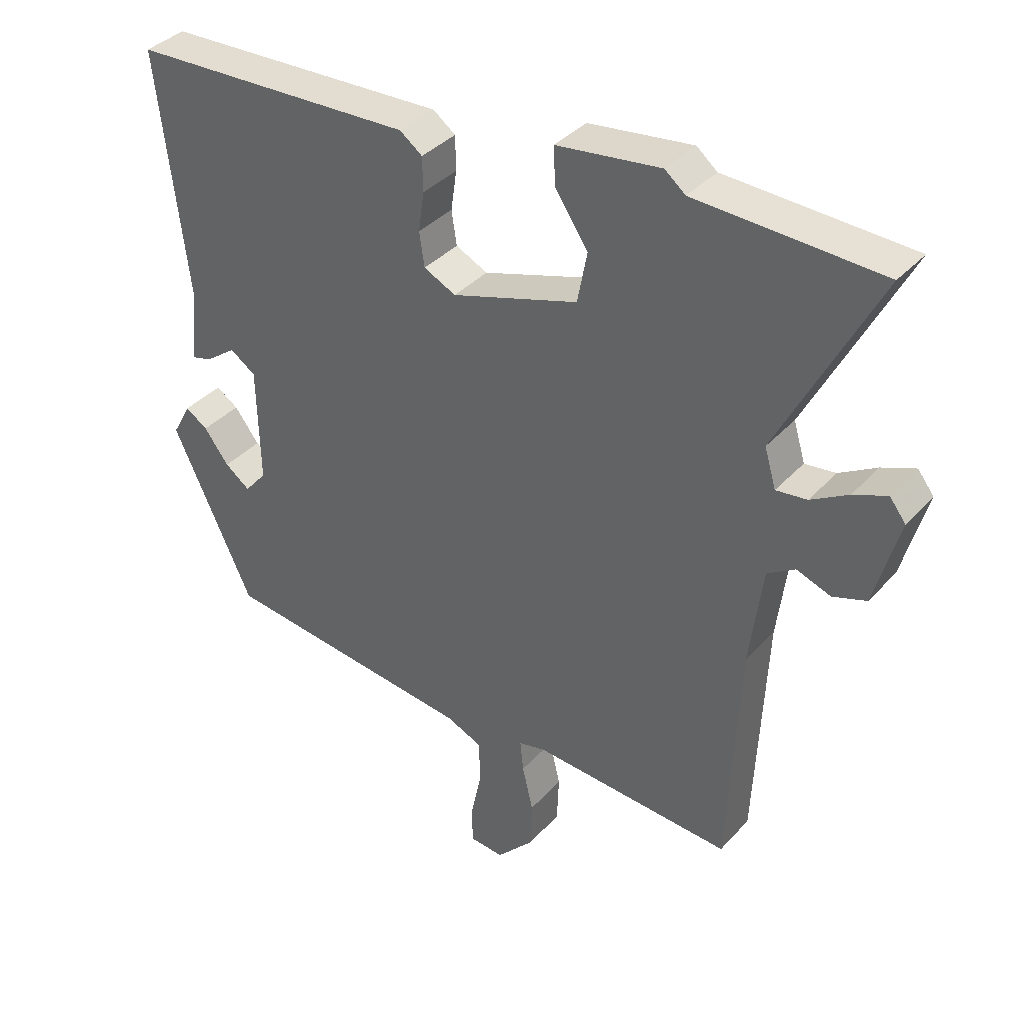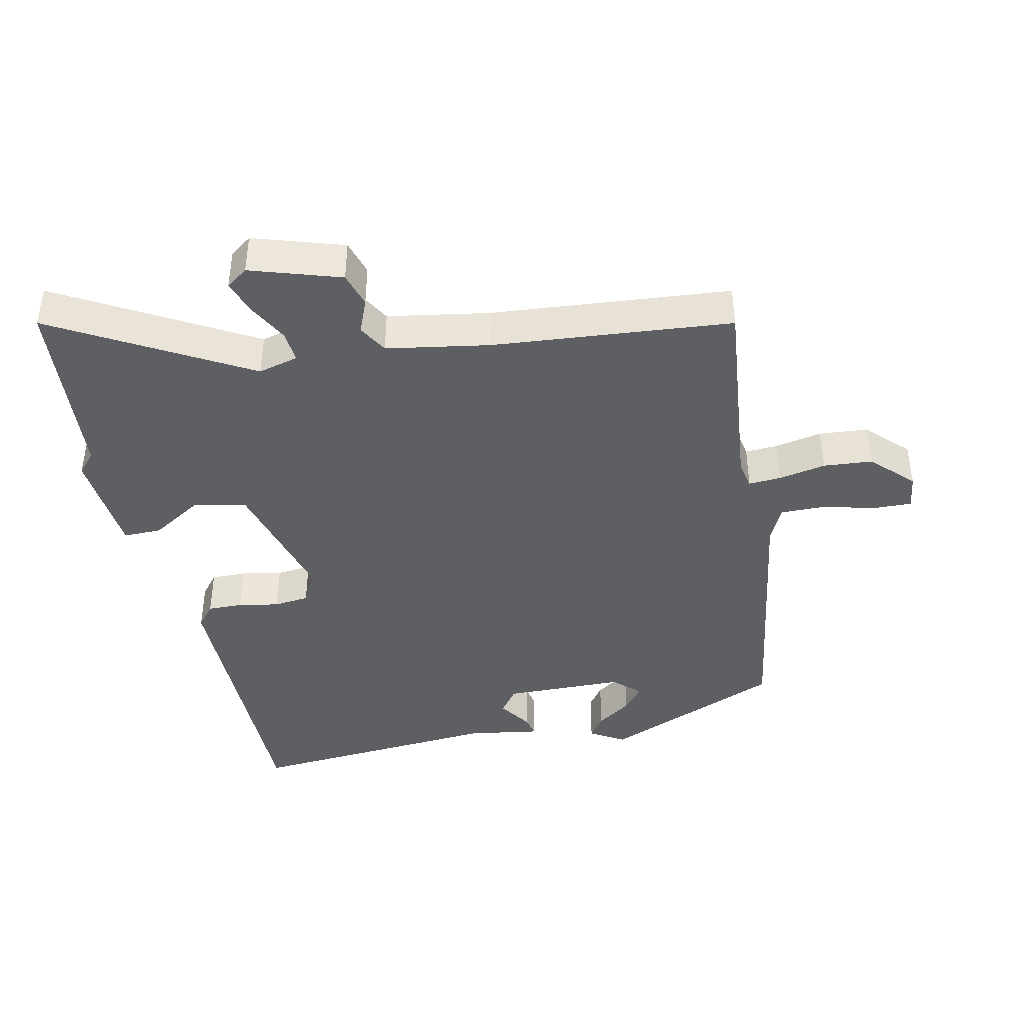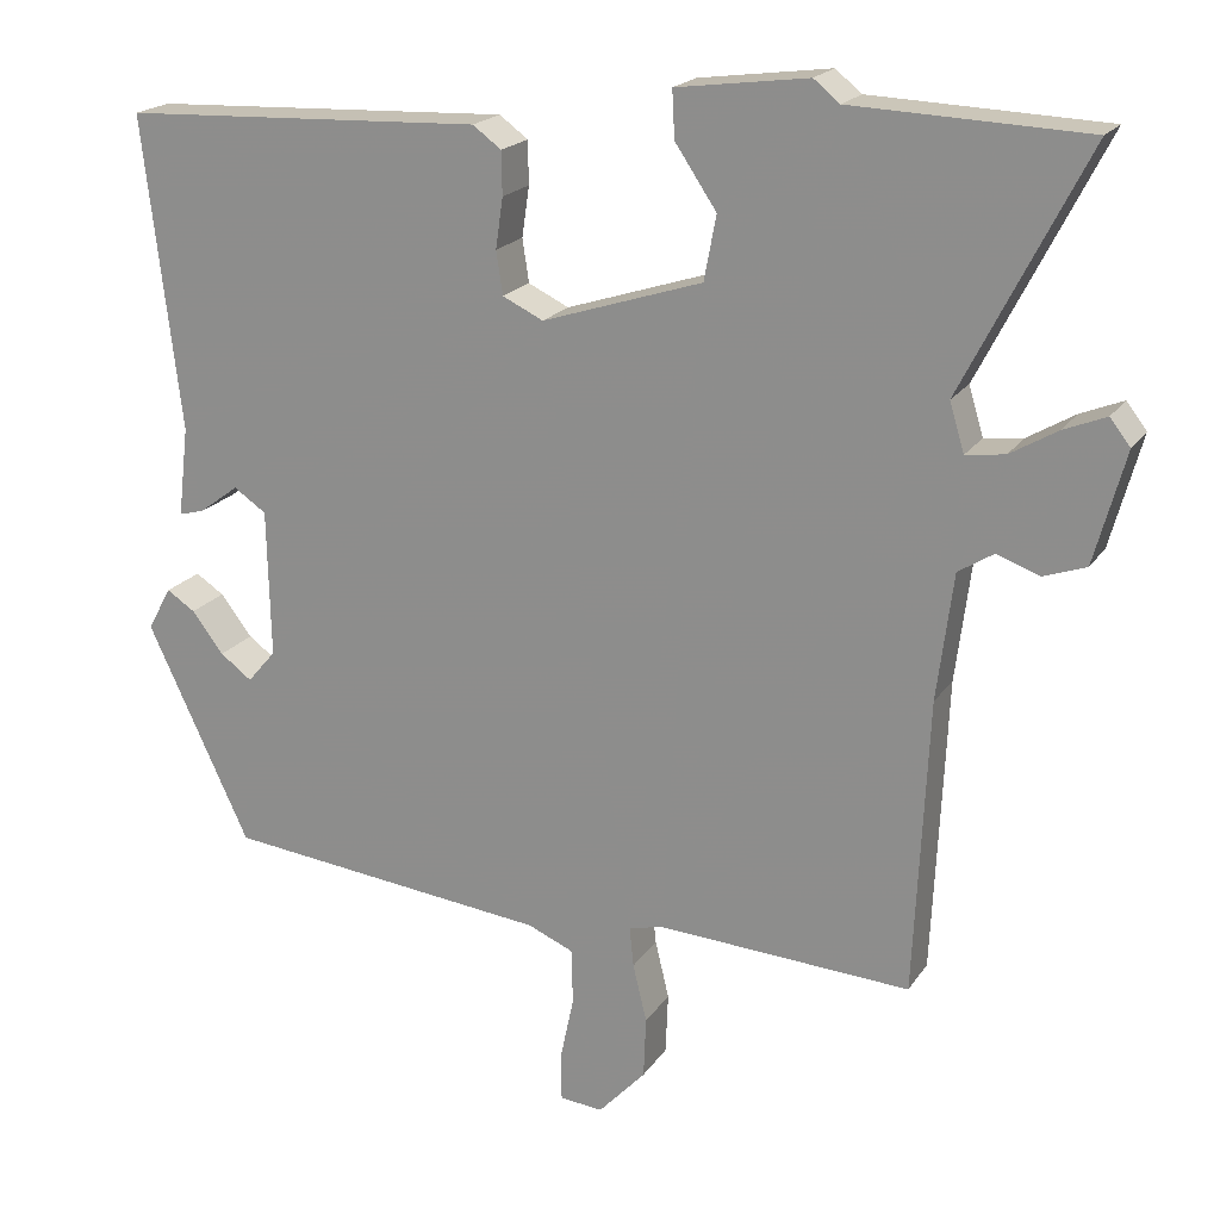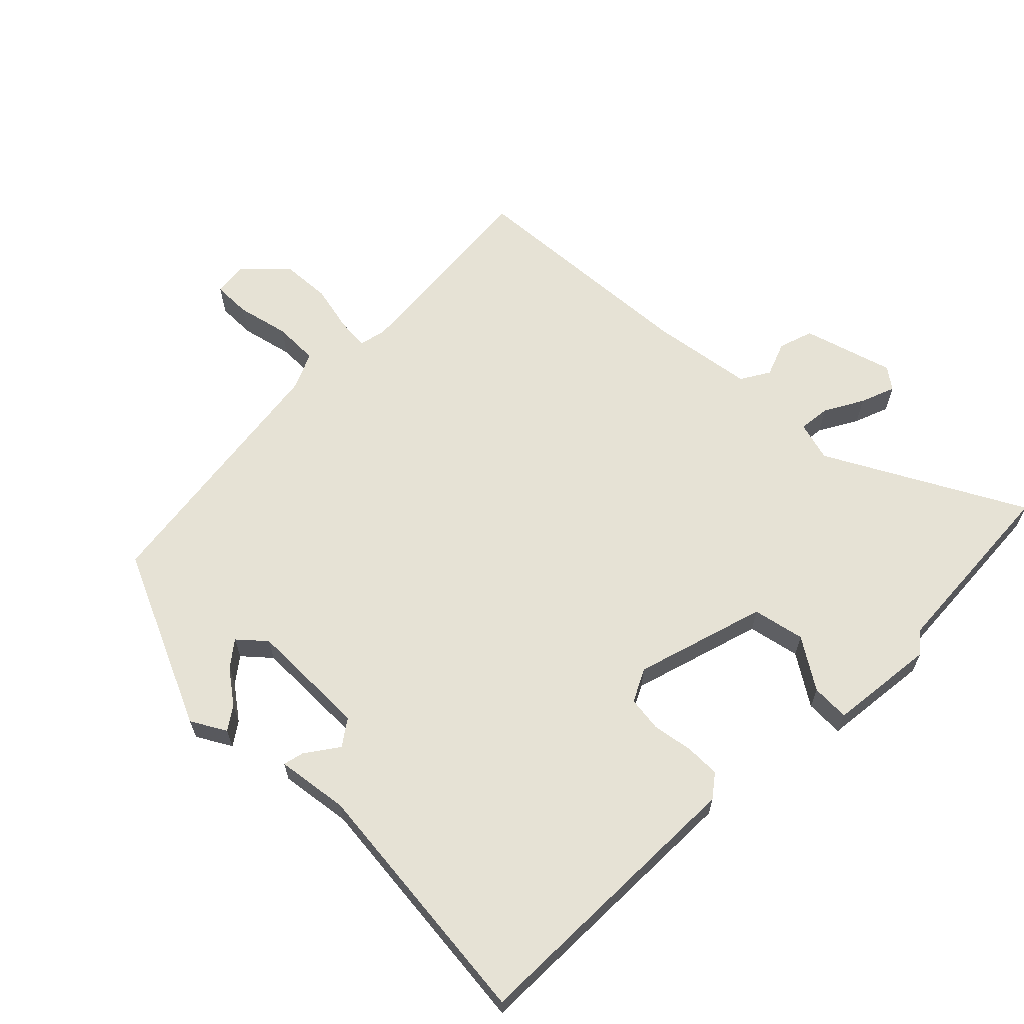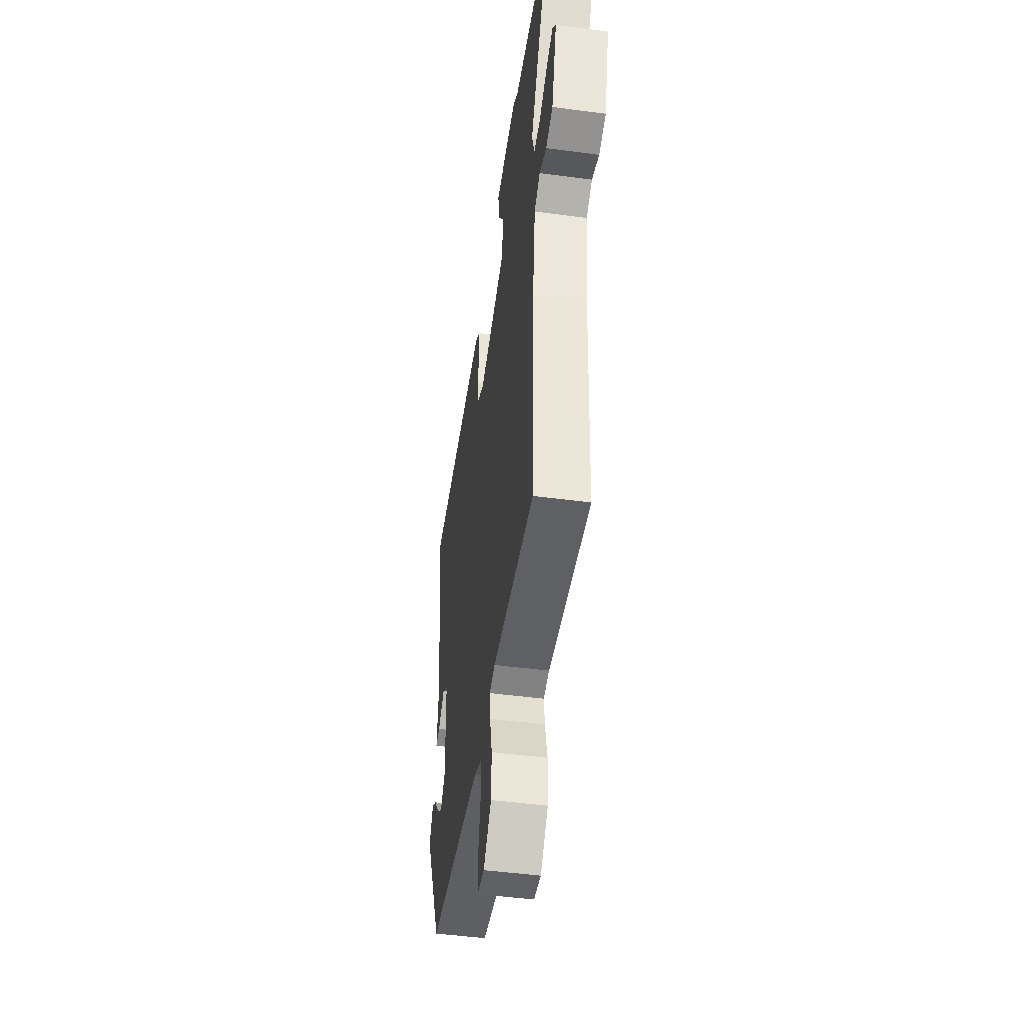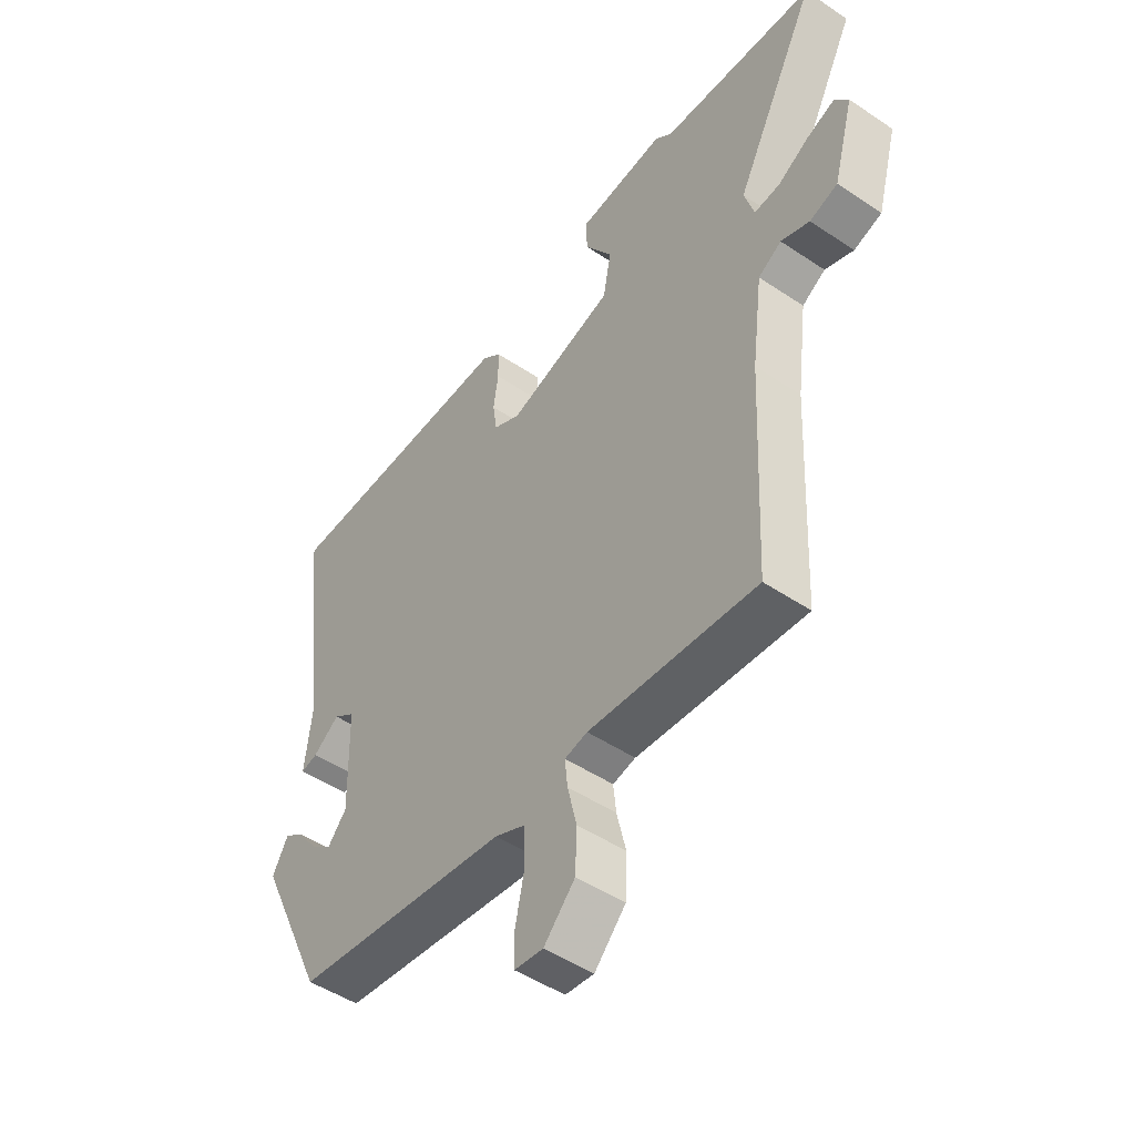
<metadata>
{"format":"obj","ext":"obj","renderer":"f3d","projection":"perspective","resolution":1024,"background":"white","views":[{"elev":37.2,"azim":36.5,"up":"+Z"},{"elev":-41.6,"azim":99.8,"up":"+Y"},{"elev":19.5,"azim":23.8,"up":"+Z"},{"elev":63.9,"azim":-46.3,"up":"+Y"},{"elev":-47.3,"azim":81.4,"up":"+Z"},{"elev":-48.3,"azim":53.0,"up":"+Z"}]}
</metadata>
<code>
v 0.493 0.07 -0.519
v 0.181 0.07 -0.499
v 0.139 0.07 -0.509
v 0.144 0.07 -0.558
v 0.161 0.07 -0.629
v 0.158 0.07 -0.704
v 0.1 0.07 -0.766
v 0.047 0.07 -0.761
v 0.046 0.07 -0.703
v 0.063 0.07 -0.623
v 0.061 0.07 -0.555
v 0.005 0.07 -0.531
v -0.395 0.07 -0.485
v -0.521 0.07 -0.217
v -0.492 0.07 -0.164
v -0.457 0.07 -0.187
v -0.418 0.07 -0.238
v -0.379 0.07 -0.267
v -0.344 0.07 -0.226
v -0.348 0.07 -0.044
v -0.388 0.07 -0.017
v -0.437 0.07 -0.053
v -0.468 0.07 -0.061
v -0.455 0.07 0.049
v -0.501 0.07 0.434
v -0.056 0.07 0.452
v -0.021 0.07 0.426
v -0.02 0.07 0.373
v -0.029 0.07 0.311
v -0.021 0.07 0.258
v 0.029 0.07 0.234
v 0.226 0.07 0.297
v 0.241 0.07 0.376
v 0.19 0.07 0.452
v 0.187 0.07 0.51
v 0.349 0.07 0.531
v 0.381 0.07 0.505
v 0.668 0.07 0.493
v 0.515 0.07 0.195
v 0.533 0.07 0.135
v 0.581 0.07 0.141
v 0.639 0.07 0.175
v 0.691 0.07 0.196
v 0.716 0.07 0.164
v 0.678 0.07 0.026
v 0.626 0.07 0.008
v 0.573 0.07 0.027
v 0.53 0.07 0
v 0.51 0.07 -0.156
v 0.493 0 -0.519
v 0.181 0 -0.499
v 0.139 0 -0.509
v 0.144 0 -0.558
v 0.161 0 -0.629
v 0.158 0 -0.704
v 0.1 0 -0.766
v 0.047 0 -0.761
v 0.046 0 -0.703
v 0.063 0 -0.623
v 0.061 0 -0.555
v 0.005 0 -0.531
v -0.395 0 -0.485
v -0.521 0 -0.217
v -0.492 0 -0.164
v -0.457 0 -0.187
v -0.418 0 -0.238
v -0.379 0 -0.267
v -0.344 0 -0.226
v -0.348 0 -0.044
v -0.388 0 -0.017
v -0.437 0 -0.053
v -0.468 0 -0.061
v -0.455 0 0.049
v -0.501 0 0.434
v -0.056 0 0.452
v -0.021 0 0.426
v -0.02 0 0.373
v -0.029 0 0.311
v -0.021 0 0.258
v 0.029 0 0.234
v 0.226 0 0.297
v 0.241 0 0.376
v 0.19 0 0.452
v 0.187 0 0.51
v 0.349 0 0.531
v 0.381 0 0.505
v 0.668 0 0.493
v 0.515 0 0.195
v 0.533 0 0.135
v 0.581 0 0.141
v 0.639 0 0.175
v 0.691 0 0.196
v 0.716 0 0.164
v 0.678 0 0.026
v 0.626 0 0.008
v 0.573 0 0.027
v 0.53 0 0
v 0.51 0 -0.156
f 44 45 46 47
f 44 47 48
f 41 42 43 44
f 41 44 48
f 40 41 48
f 39 40 48 49
f 37 38 39
f 33 34 35 36
f 32 33 36 37
f 26 27 28 29
f 24 25 26 29
f 24 29 30
f 21 22 23 24
f 20 21 24 30
f 19 20 30 31
f 14 15 16 17
f 14 17 18
f 12 13 14 18
f 11 12 18 19
f 7 8 9 10
f 7 10 11
f 4 5 6 7
f 3 4 7 11
f 39 49 1 2
f 32 37 39 2
f 31 32 2 3
f 3 11 19 31
f 96 95 94 93
f 97 96 93
f 93 92 91 90
f 97 93 90
f 97 90 89
f 98 97 89 88
f 88 87 86
f 85 84 83 82
f 86 85 82 81
f 78 77 76 75
f 78 75 74 73
f 79 78 73
f 73 72 71 70
f 79 73 70 69
f 80 79 69 68
f 66 65 64 63
f 67 66 63
f 67 63 62 61
f 68 67 61 60
f 59 58 57 56
f 60 59 56
f 56 55 54 53
f 60 56 53 52
f 51 50 98 88
f 51 88 86 81
f 52 51 81 80
f 80 68 60 52
f 1 50 51 2
f 2 51 52 3
f 3 52 53 4
f 4 53 54 5
f 5 54 55 6
f 6 55 56 7
f 7 56 57 8
f 8 57 58 9
f 9 58 59 10
f 10 59 60 11
f 11 60 61 12
f 12 61 62 13
f 13 62 63 14
f 14 63 64 15
f 15 64 65 16
f 16 65 66 17
f 17 66 67 18
f 18 67 68 19
f 19 68 69 20
f 20 69 70 21
f 21 70 71 22
f 22 71 72 23
f 23 72 73 24
f 24 73 74 25
f 25 74 75 26
f 26 75 76 27
f 27 76 77 28
f 28 77 78 29
f 29 78 79 30
f 30 79 80 31
f 31 80 81 32
f 32 81 82 33
f 33 82 83 34
f 34 83 84 35
f 35 84 85 36
f 36 85 86 37
f 37 86 87 38
f 38 87 88 39
f 39 88 89 40
f 40 89 90 41
f 41 90 91 42
f 42 91 92 43
f 43 92 93 44
f 44 93 94 45
f 45 94 95 46
f 46 95 96 47
f 47 96 97 48
f 48 97 98 49
f 49 98 50 1

</code>
